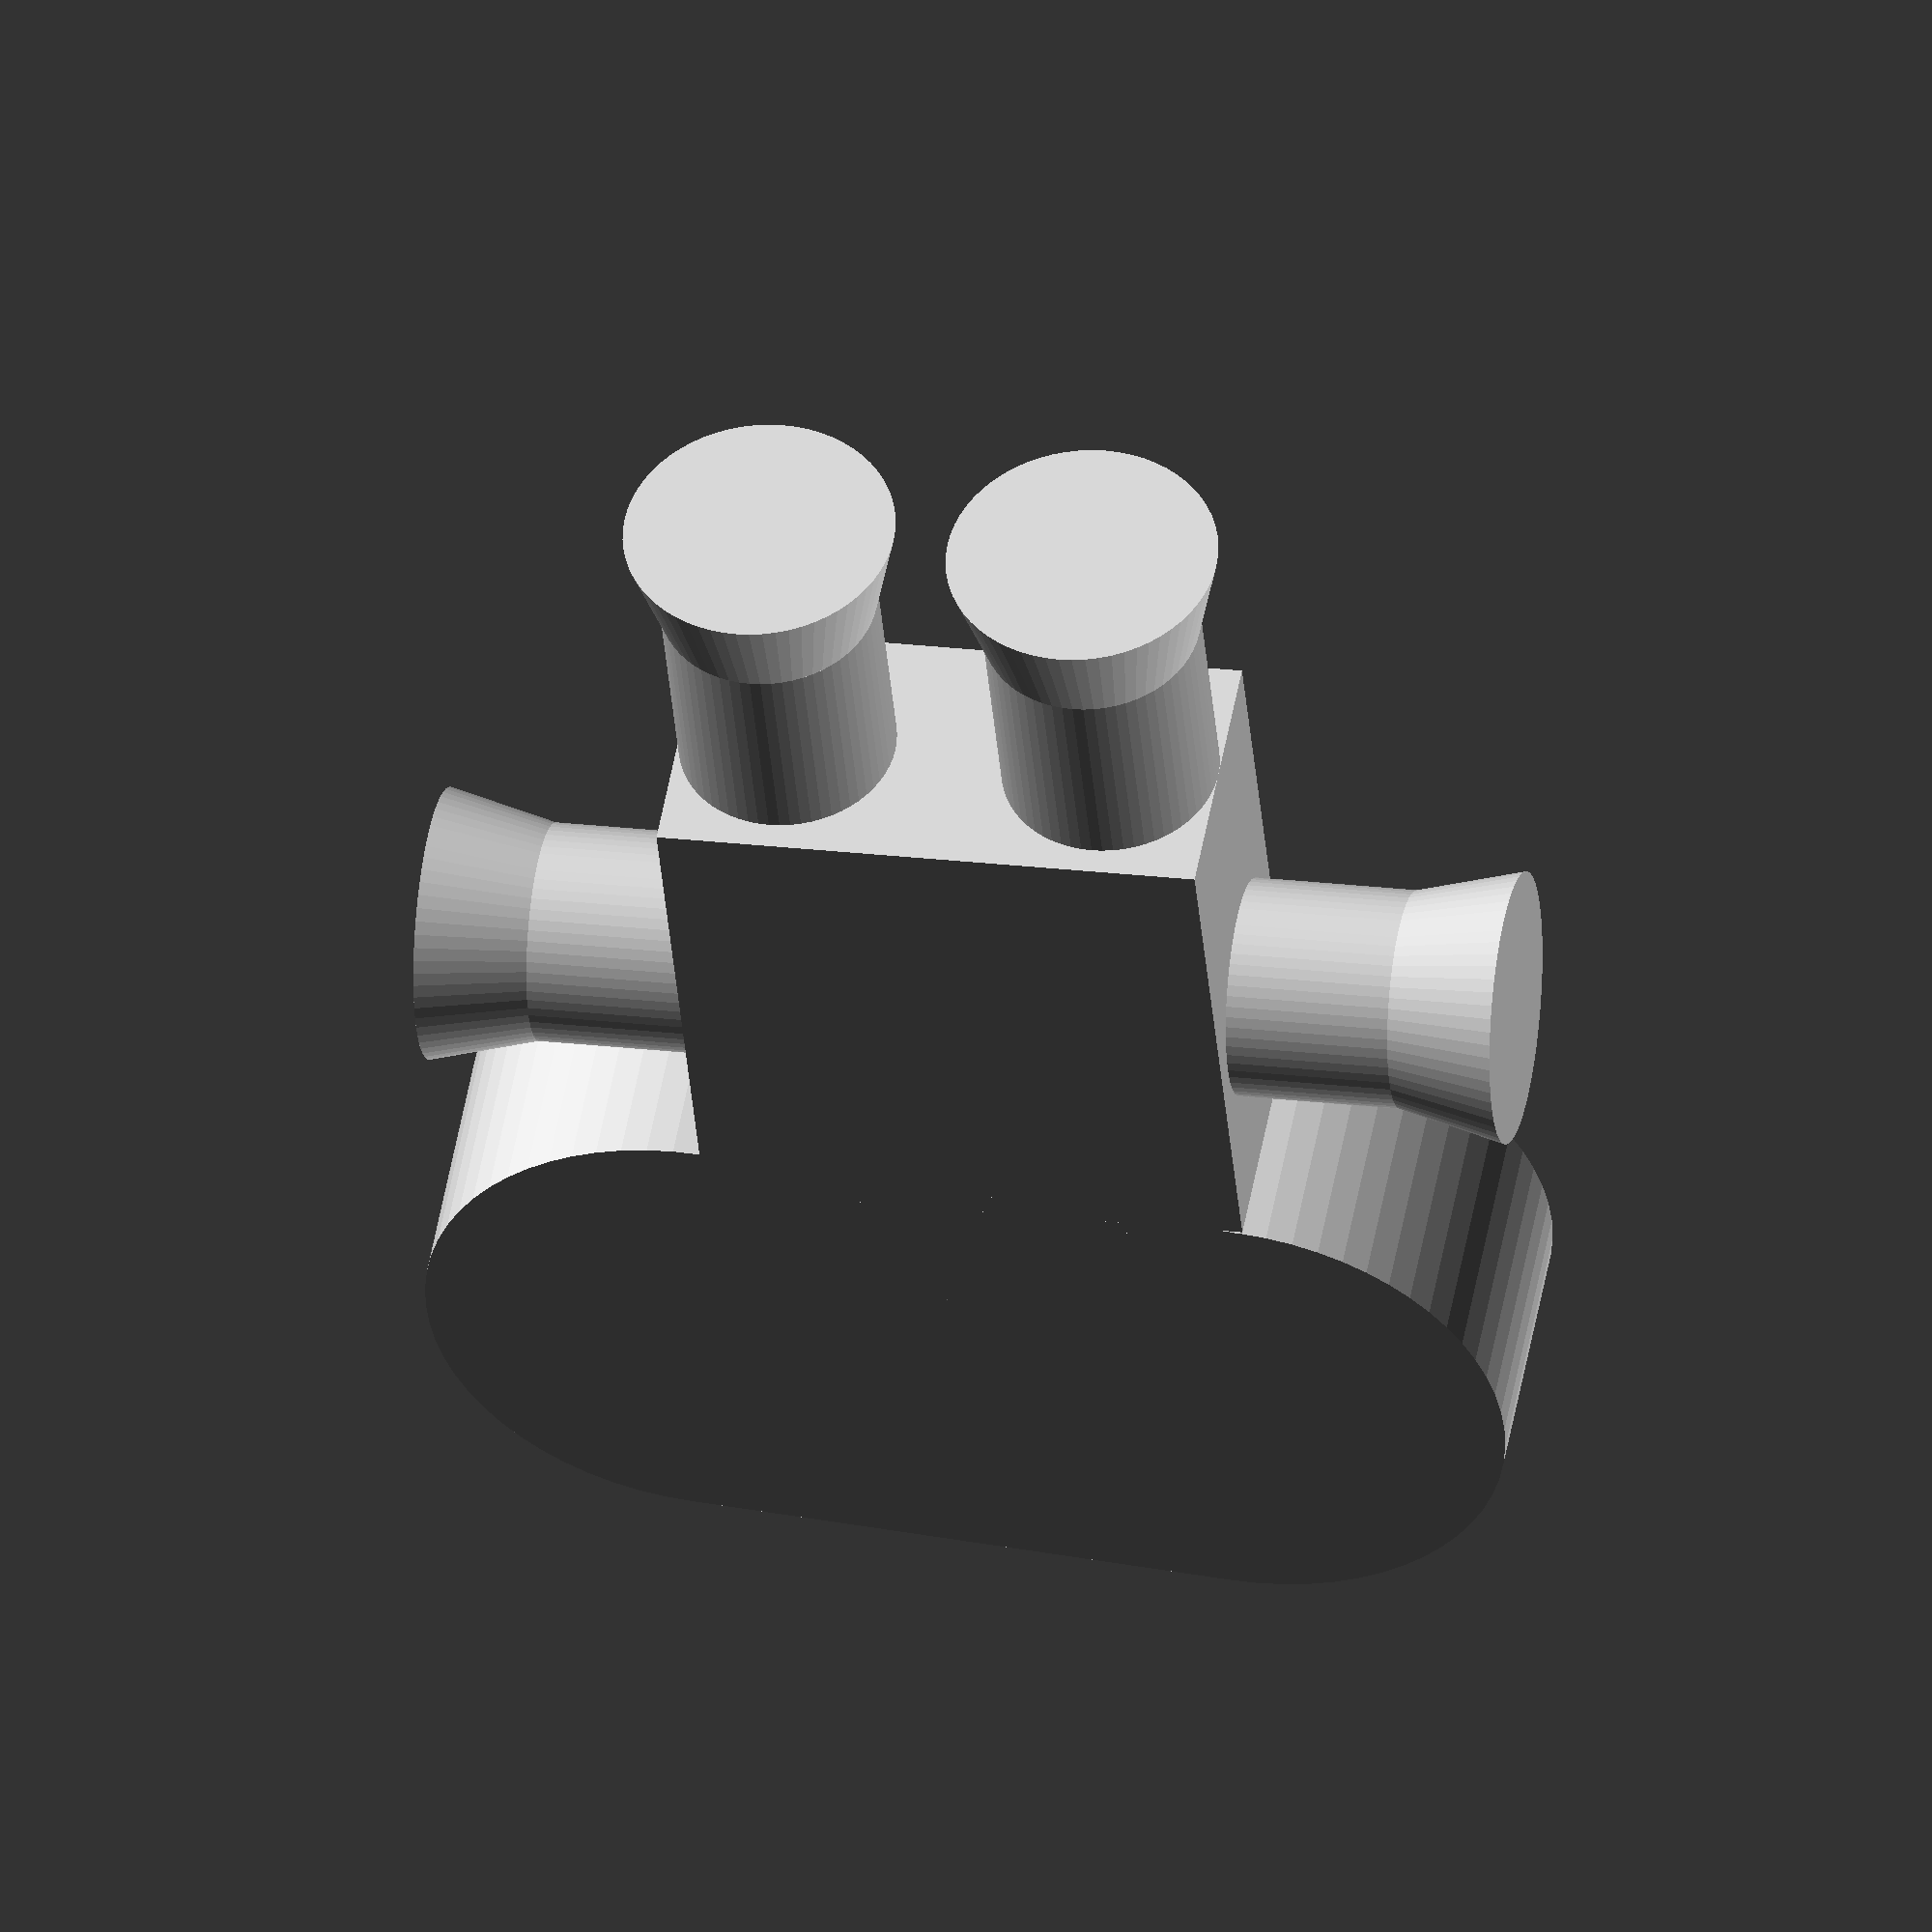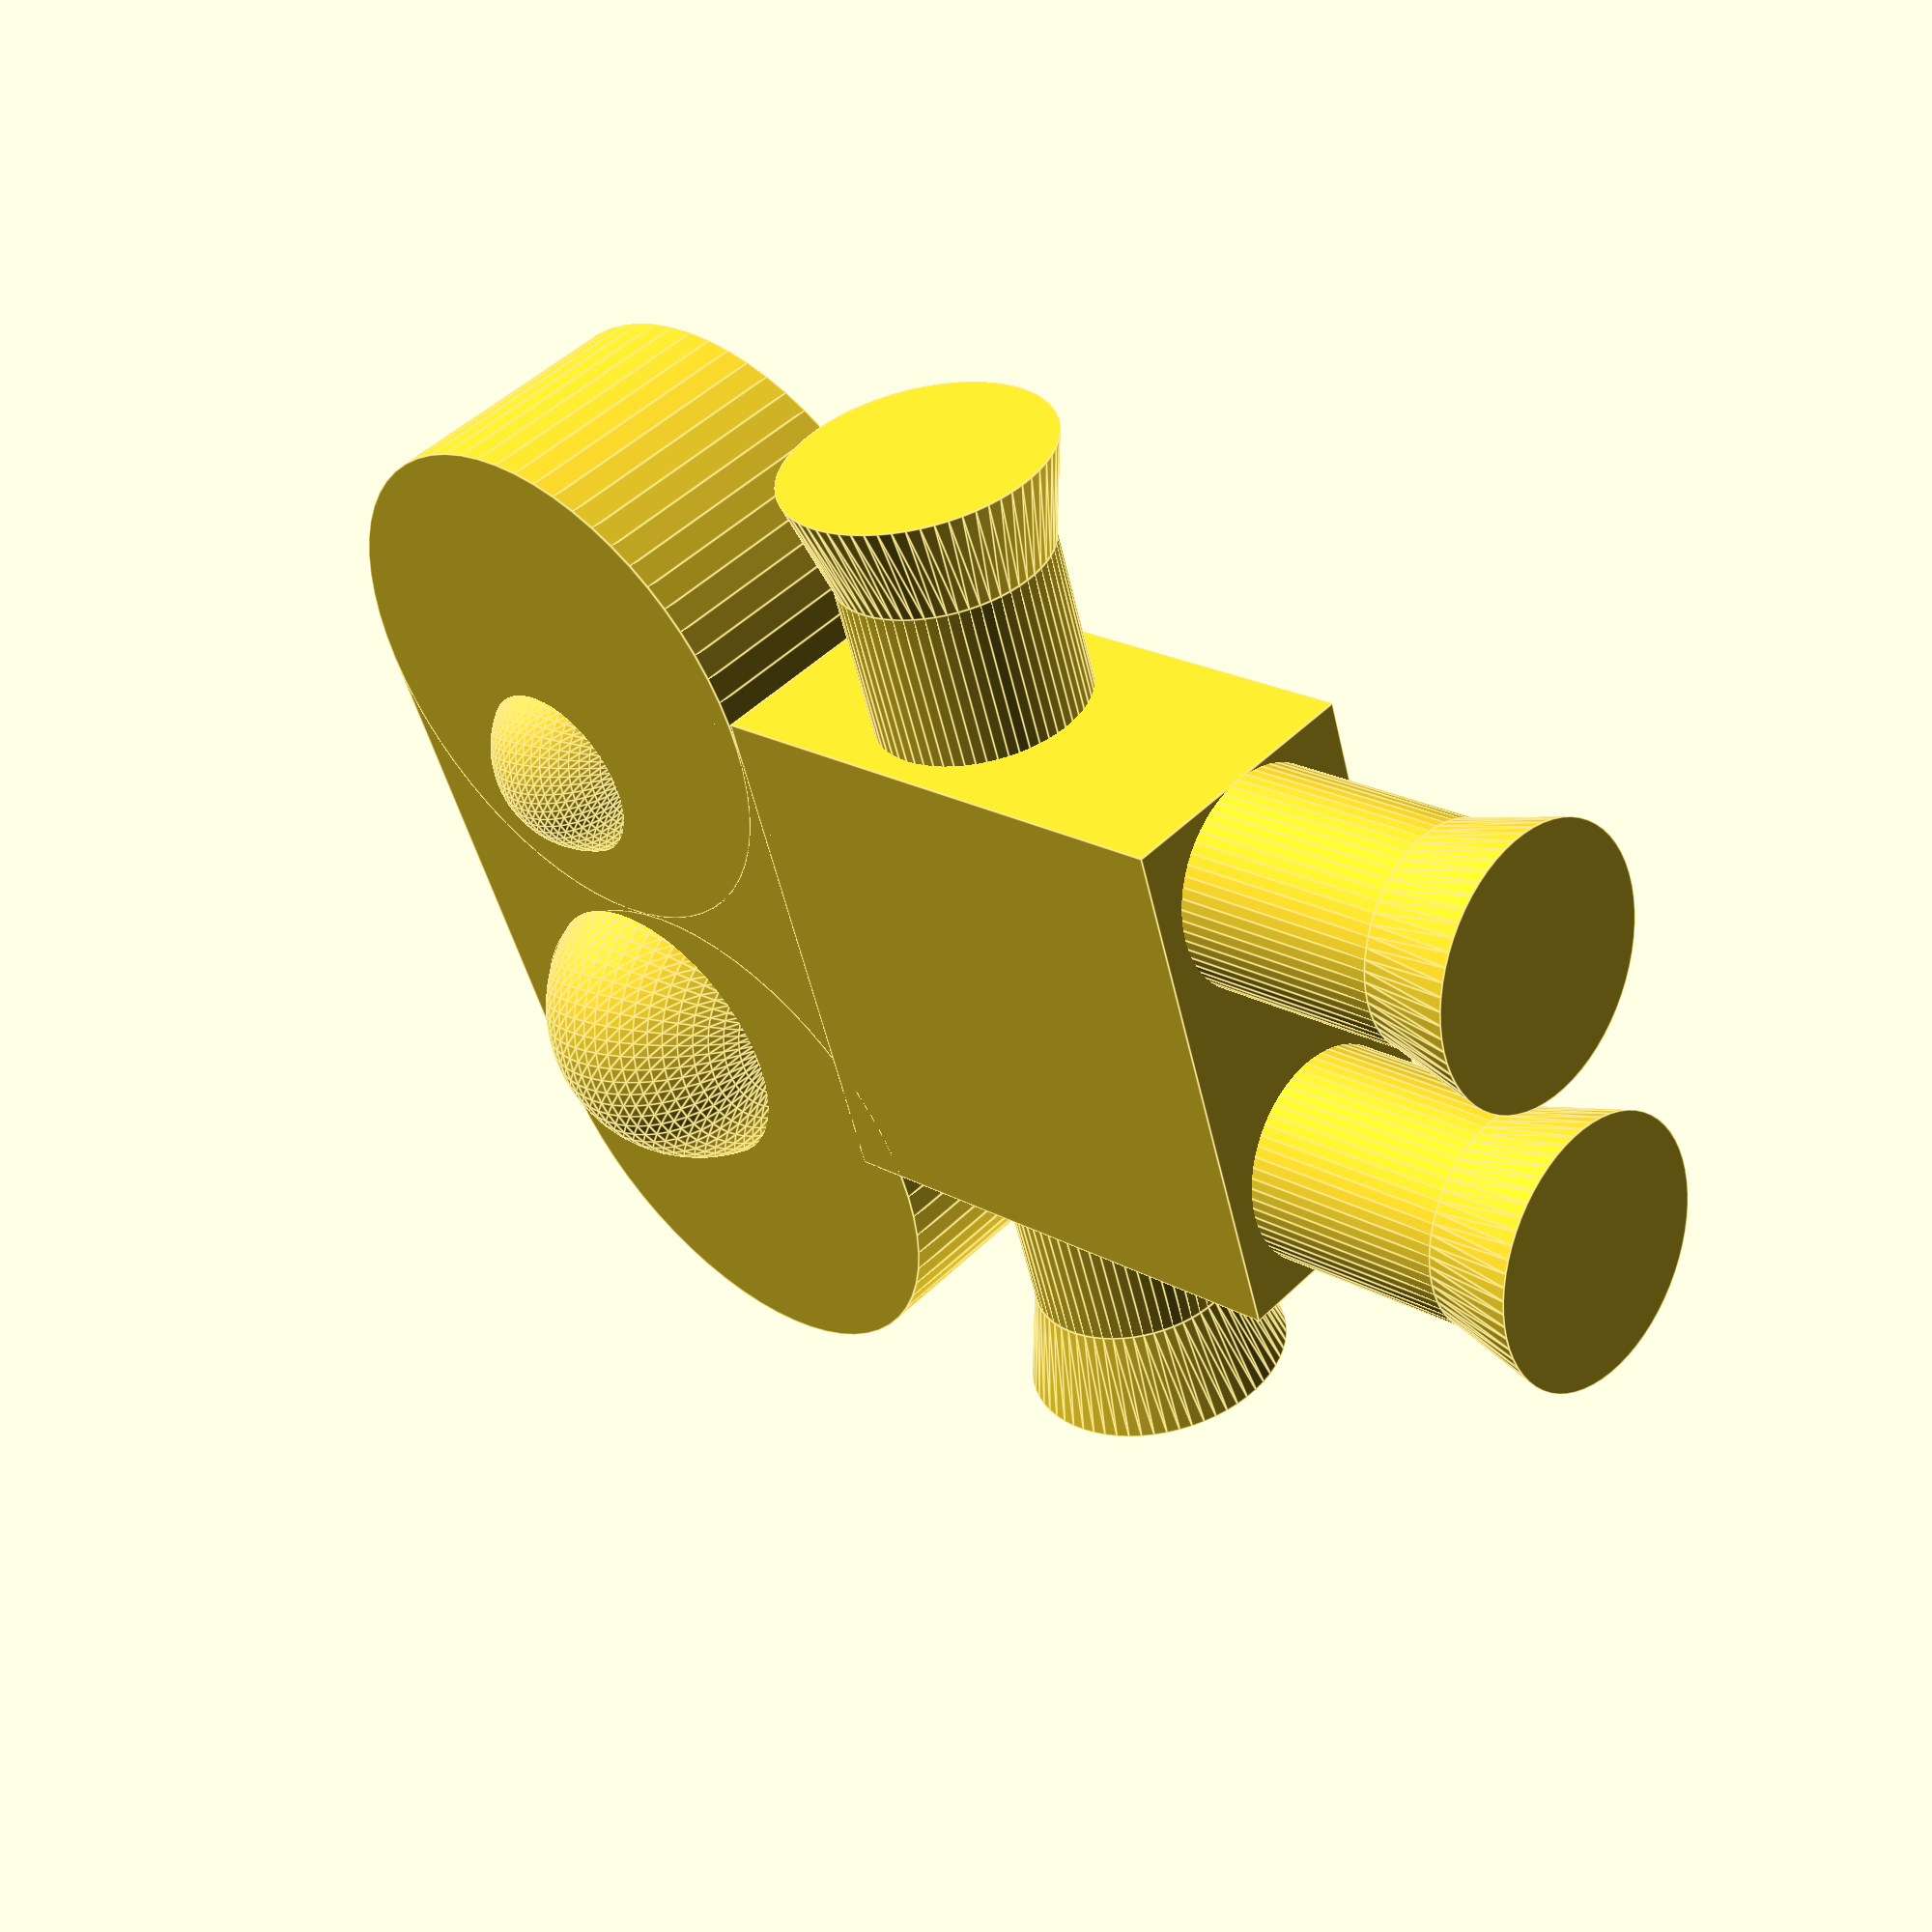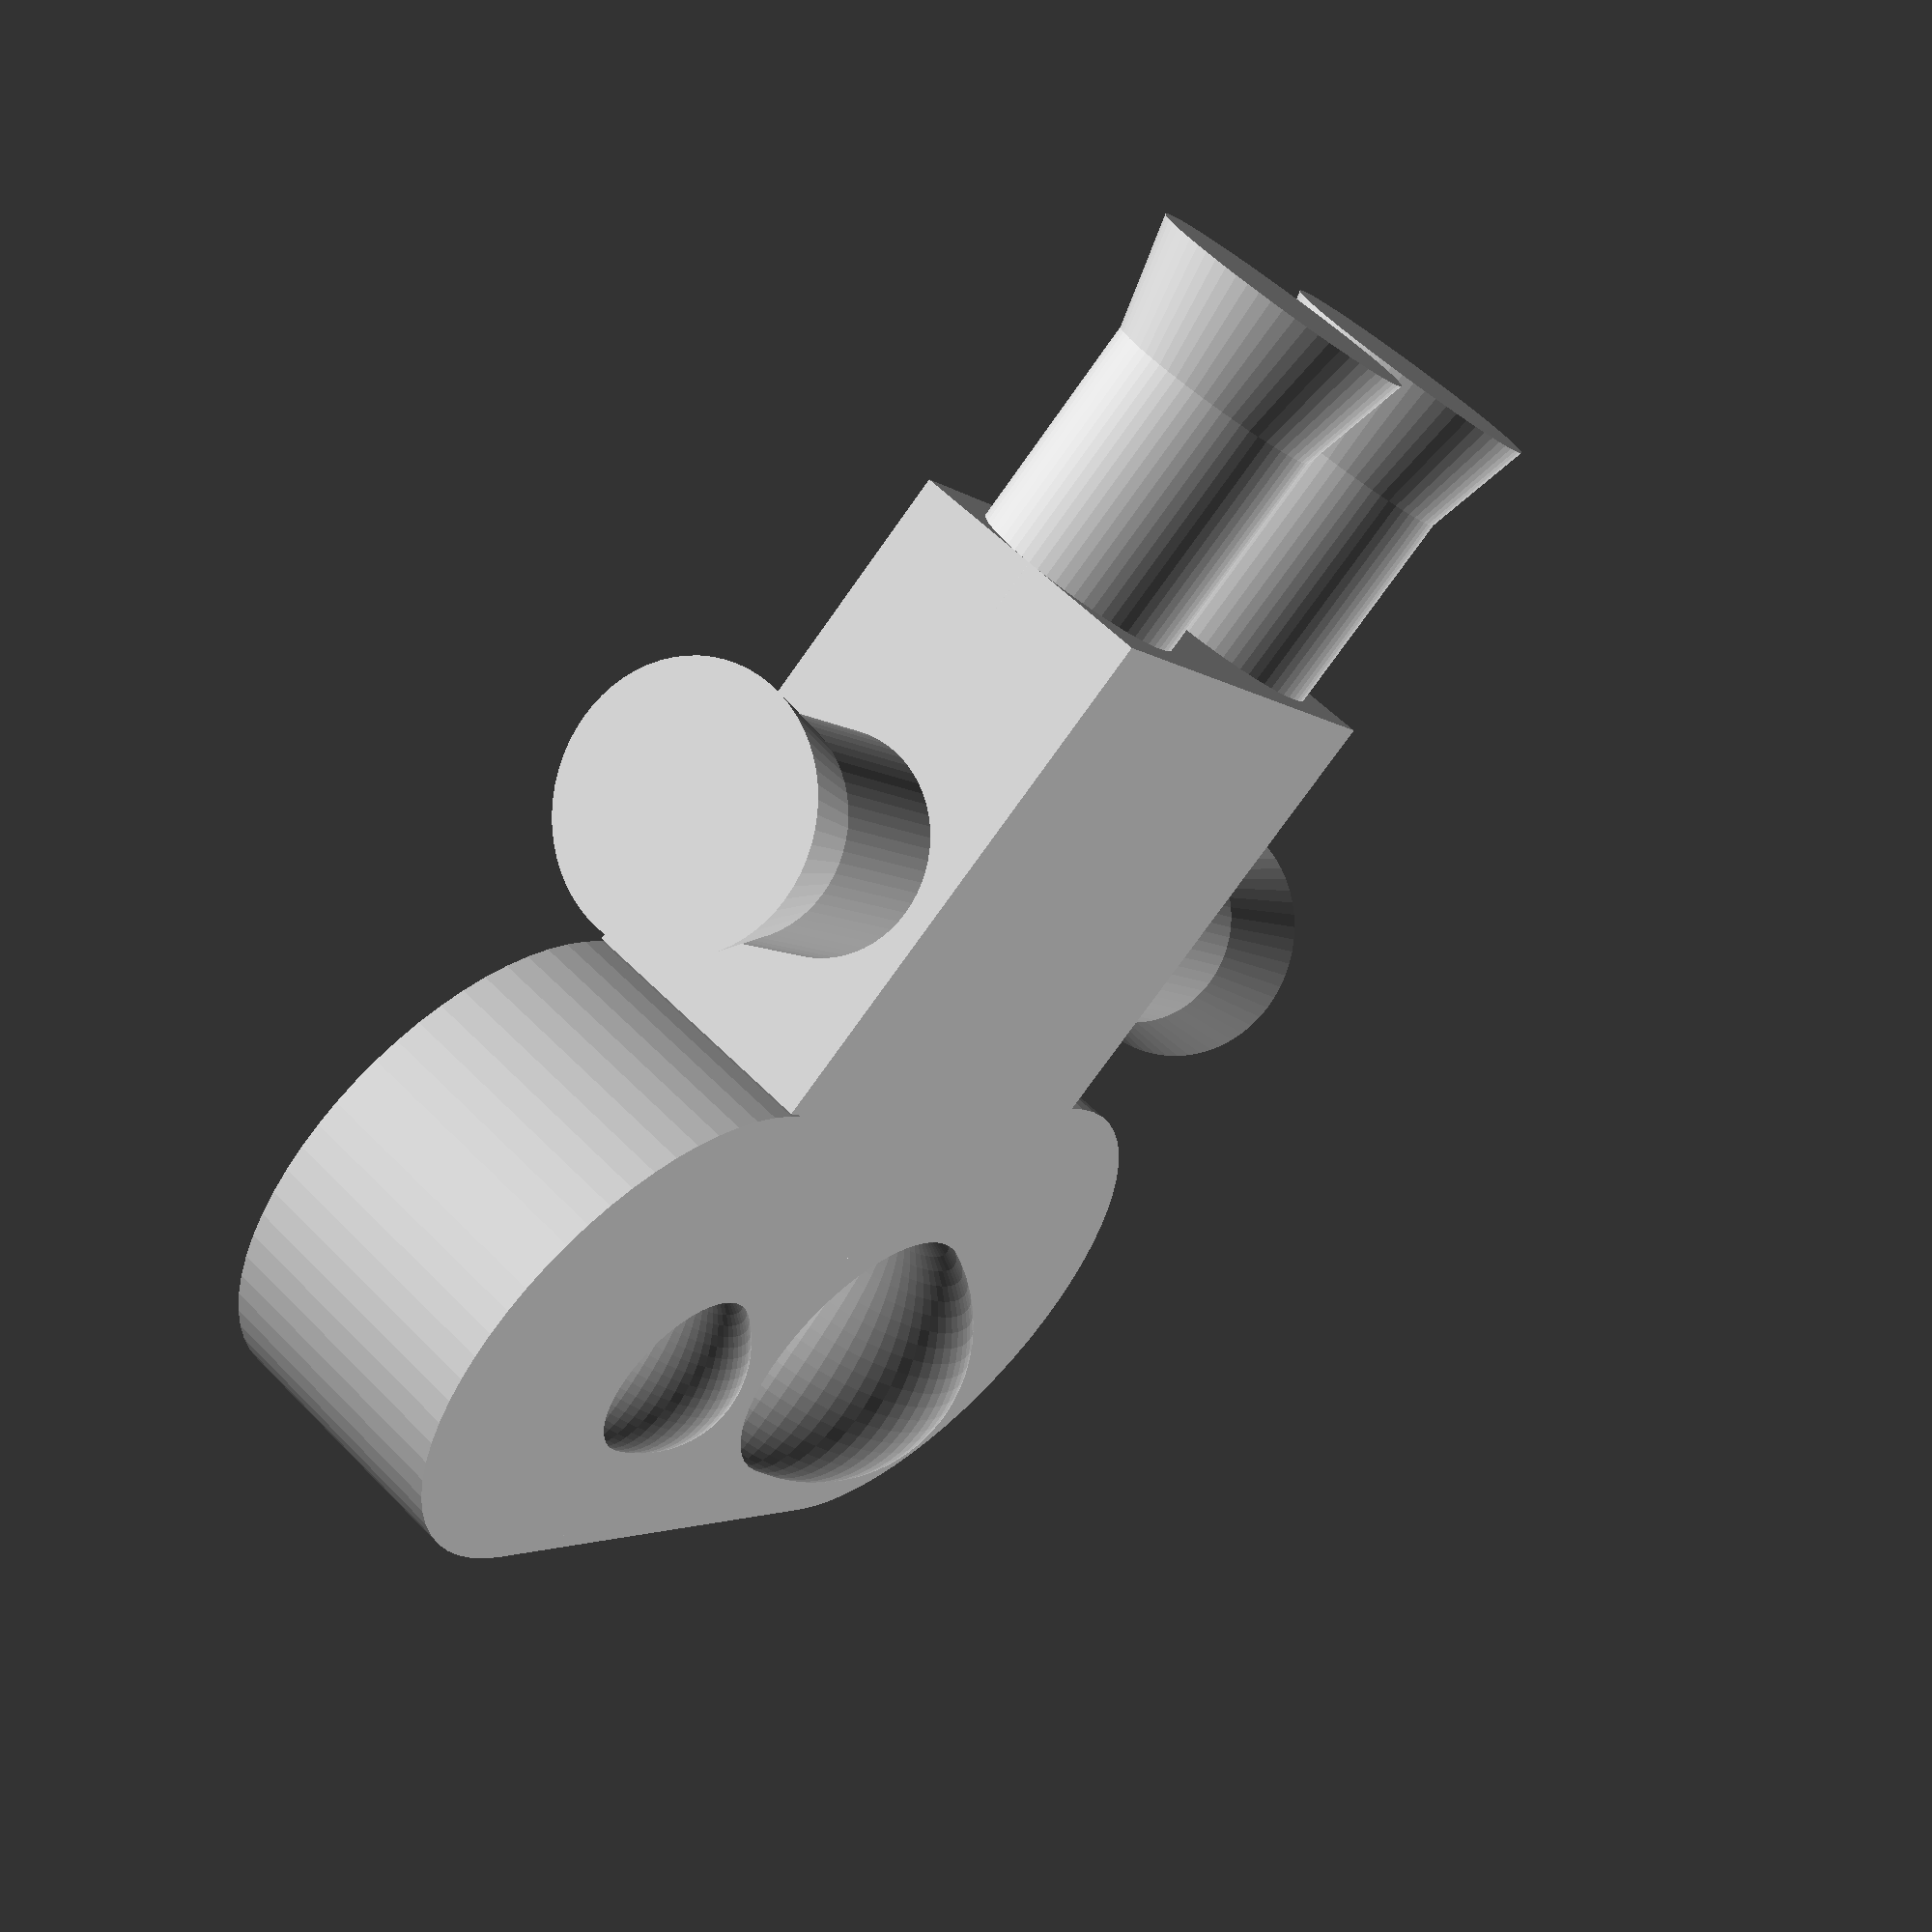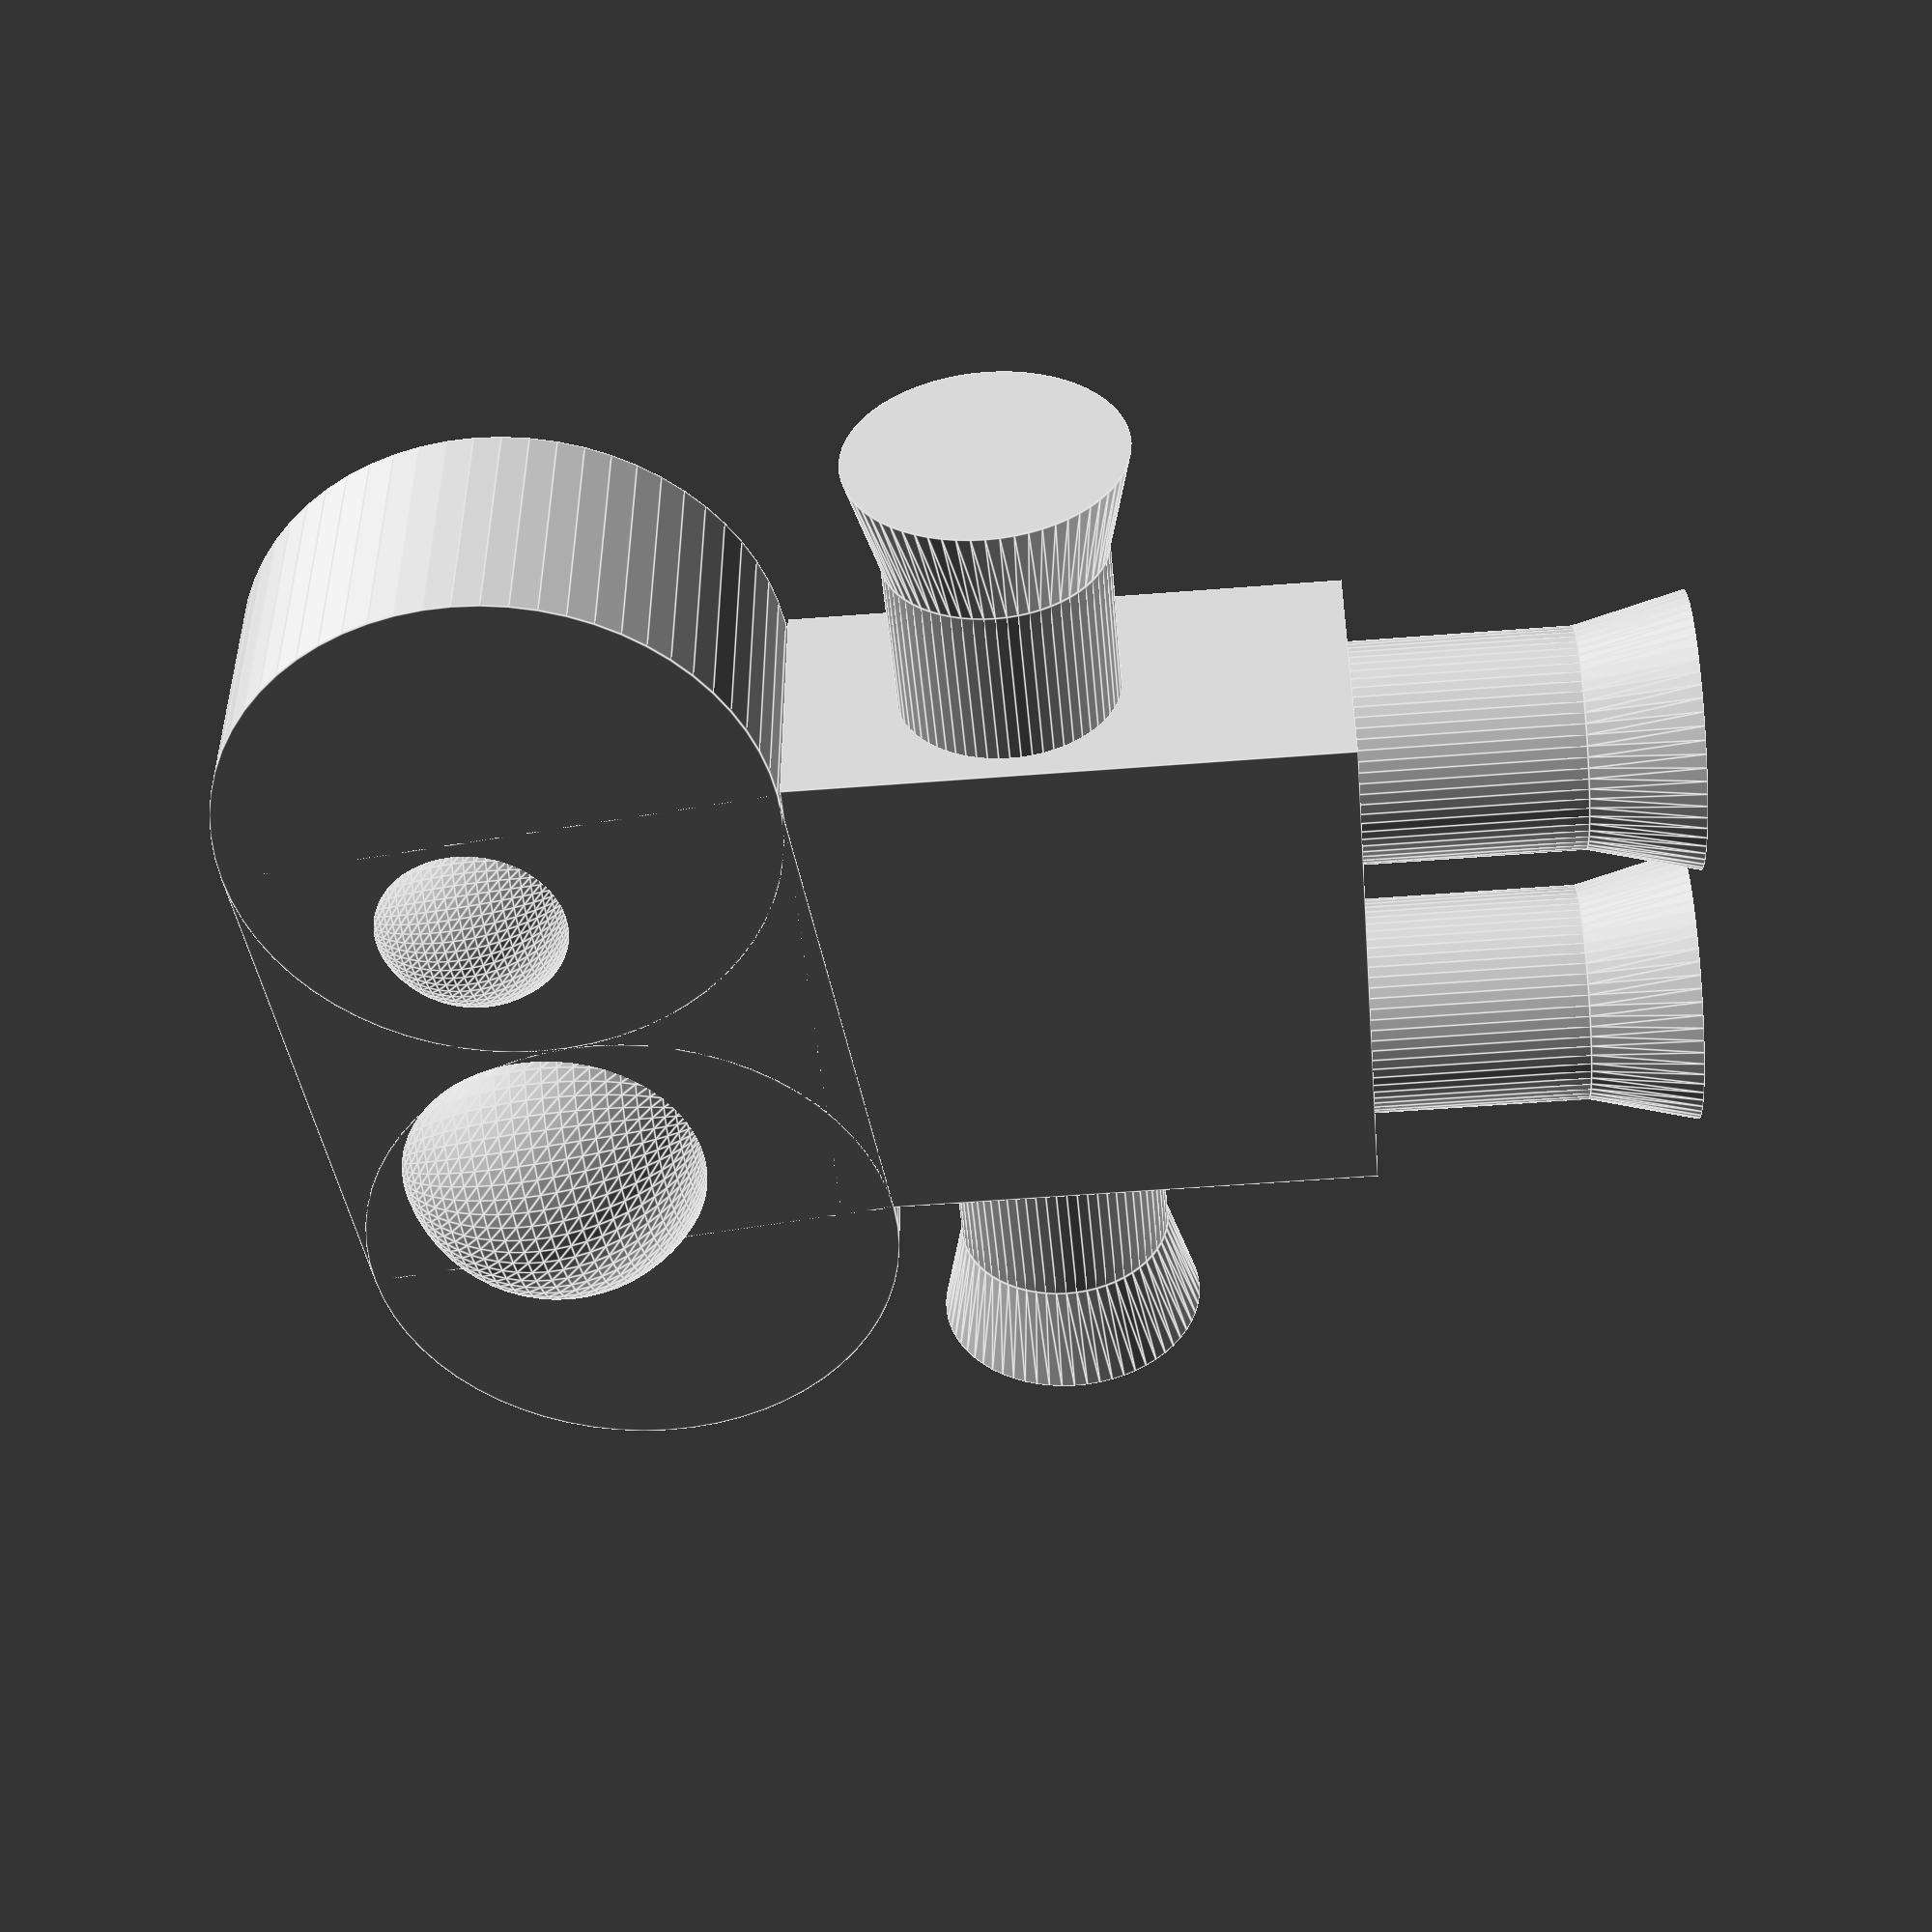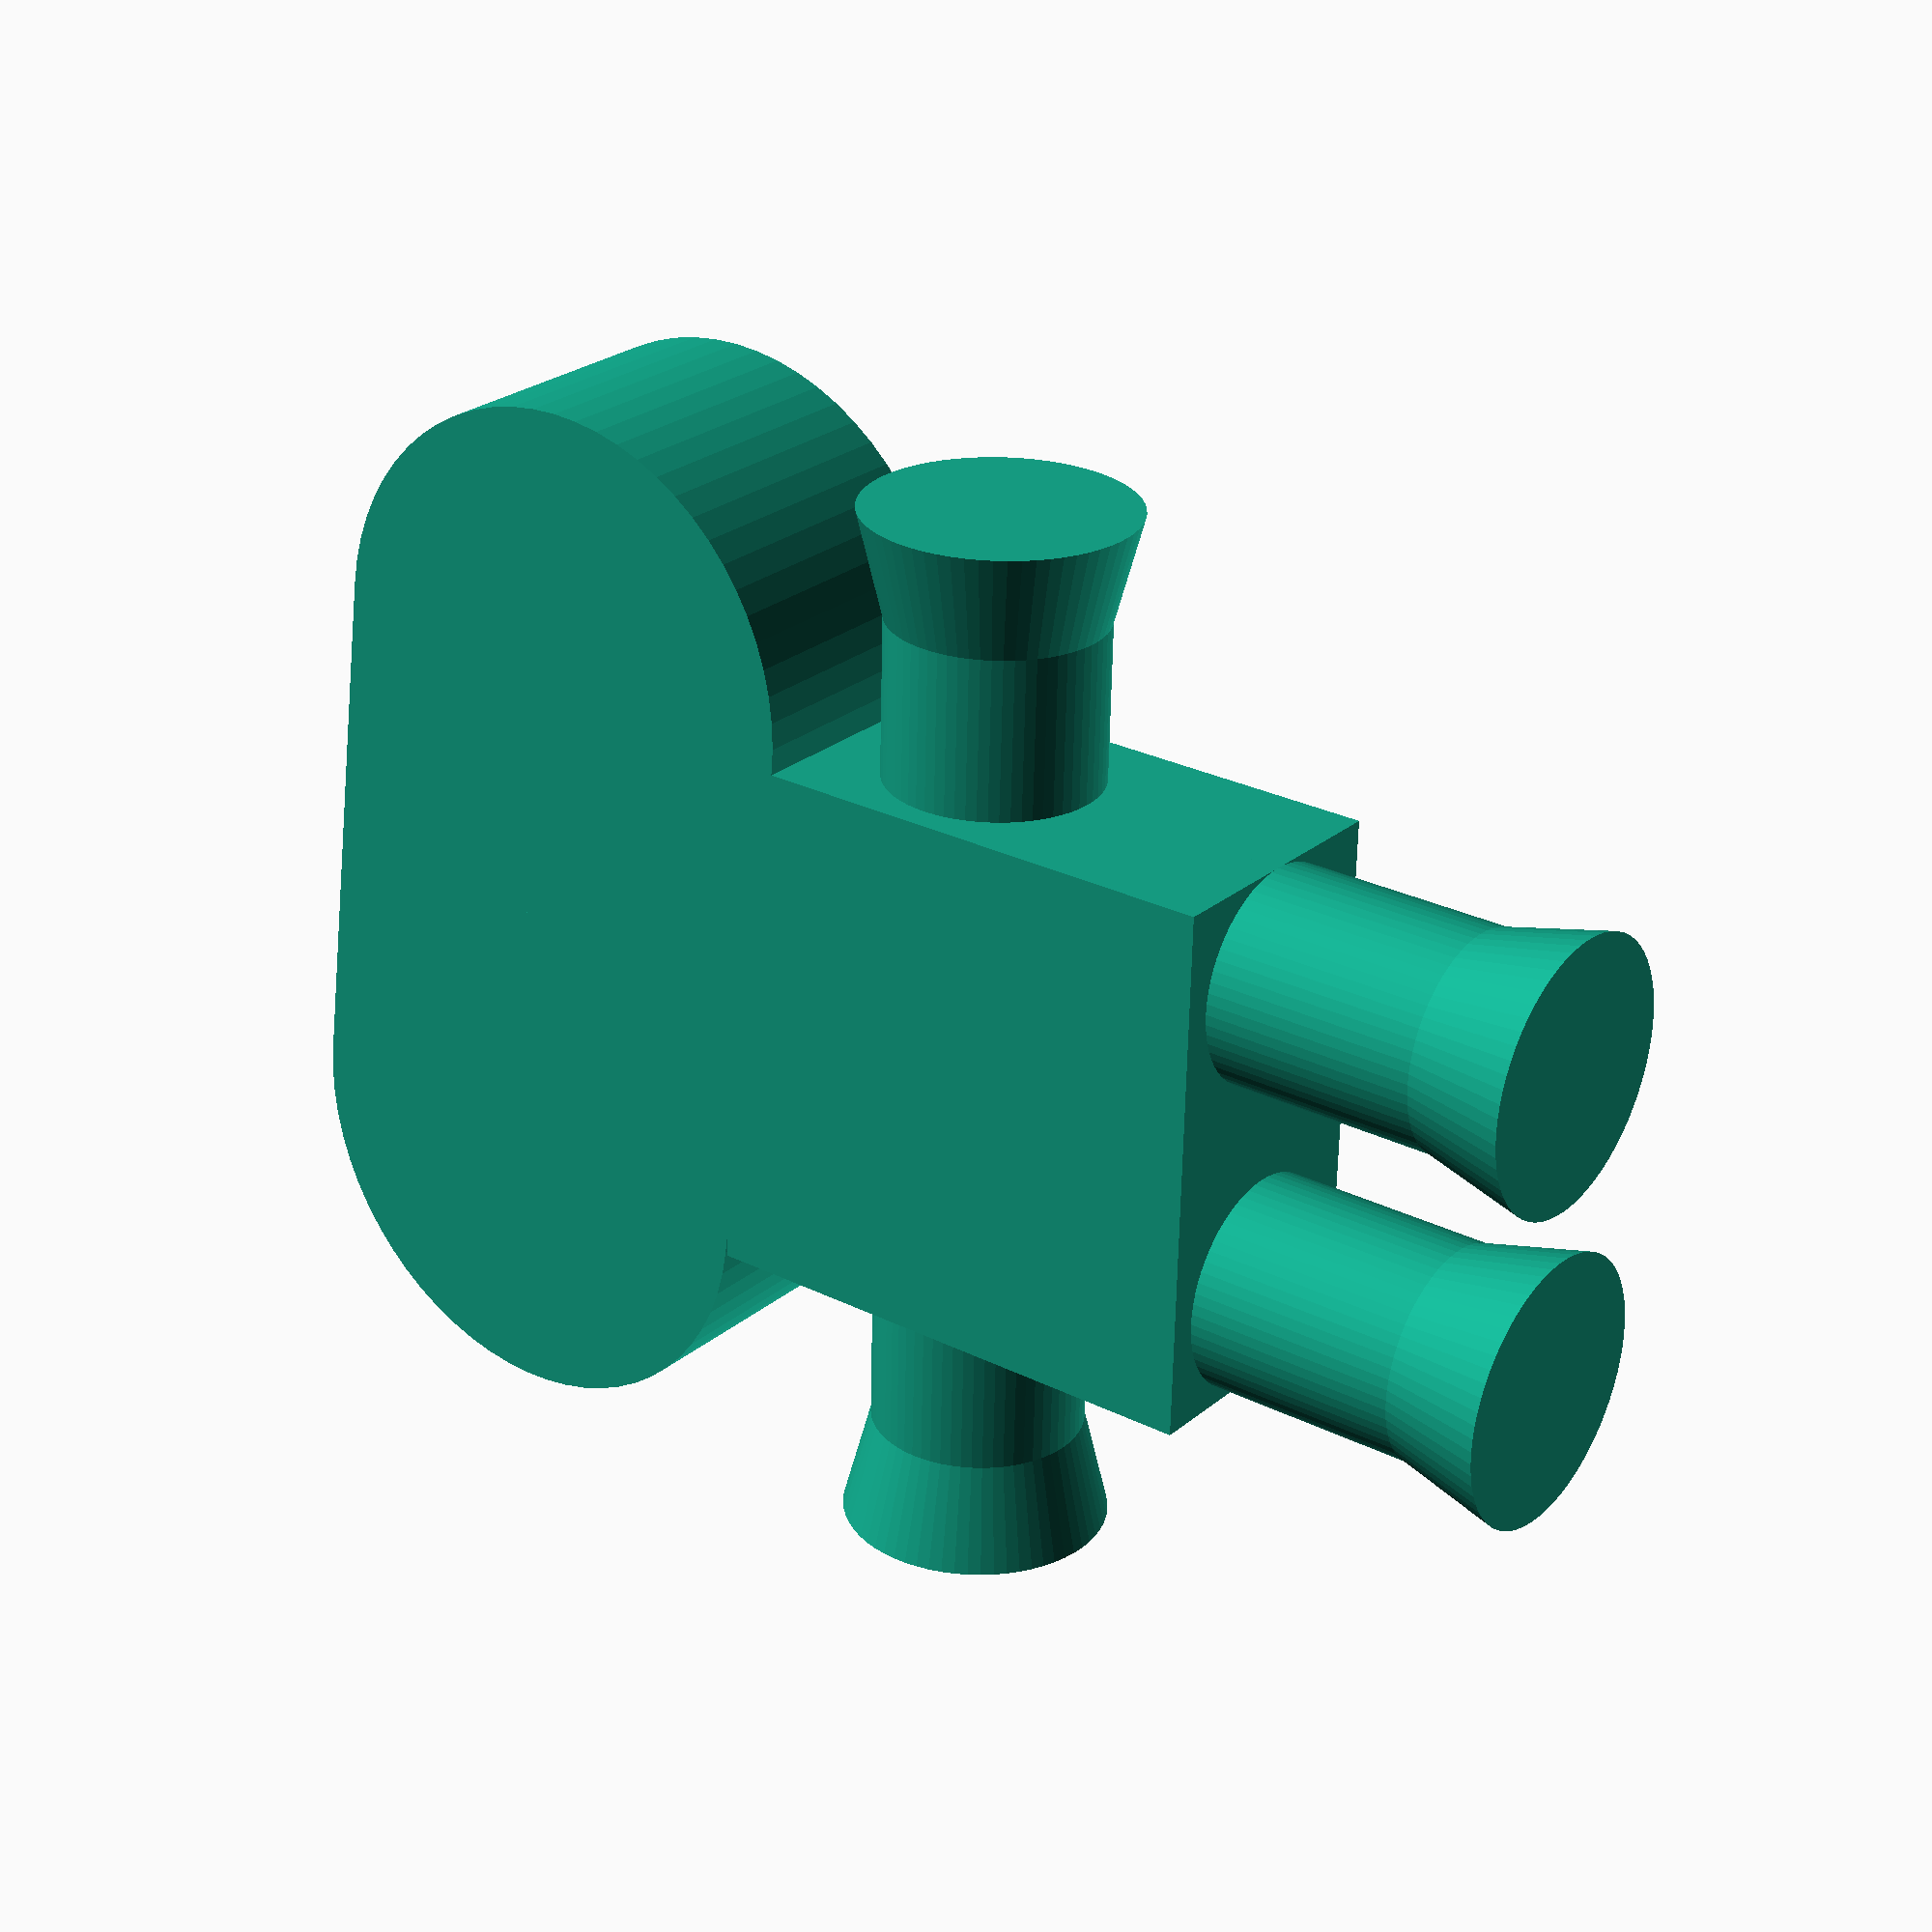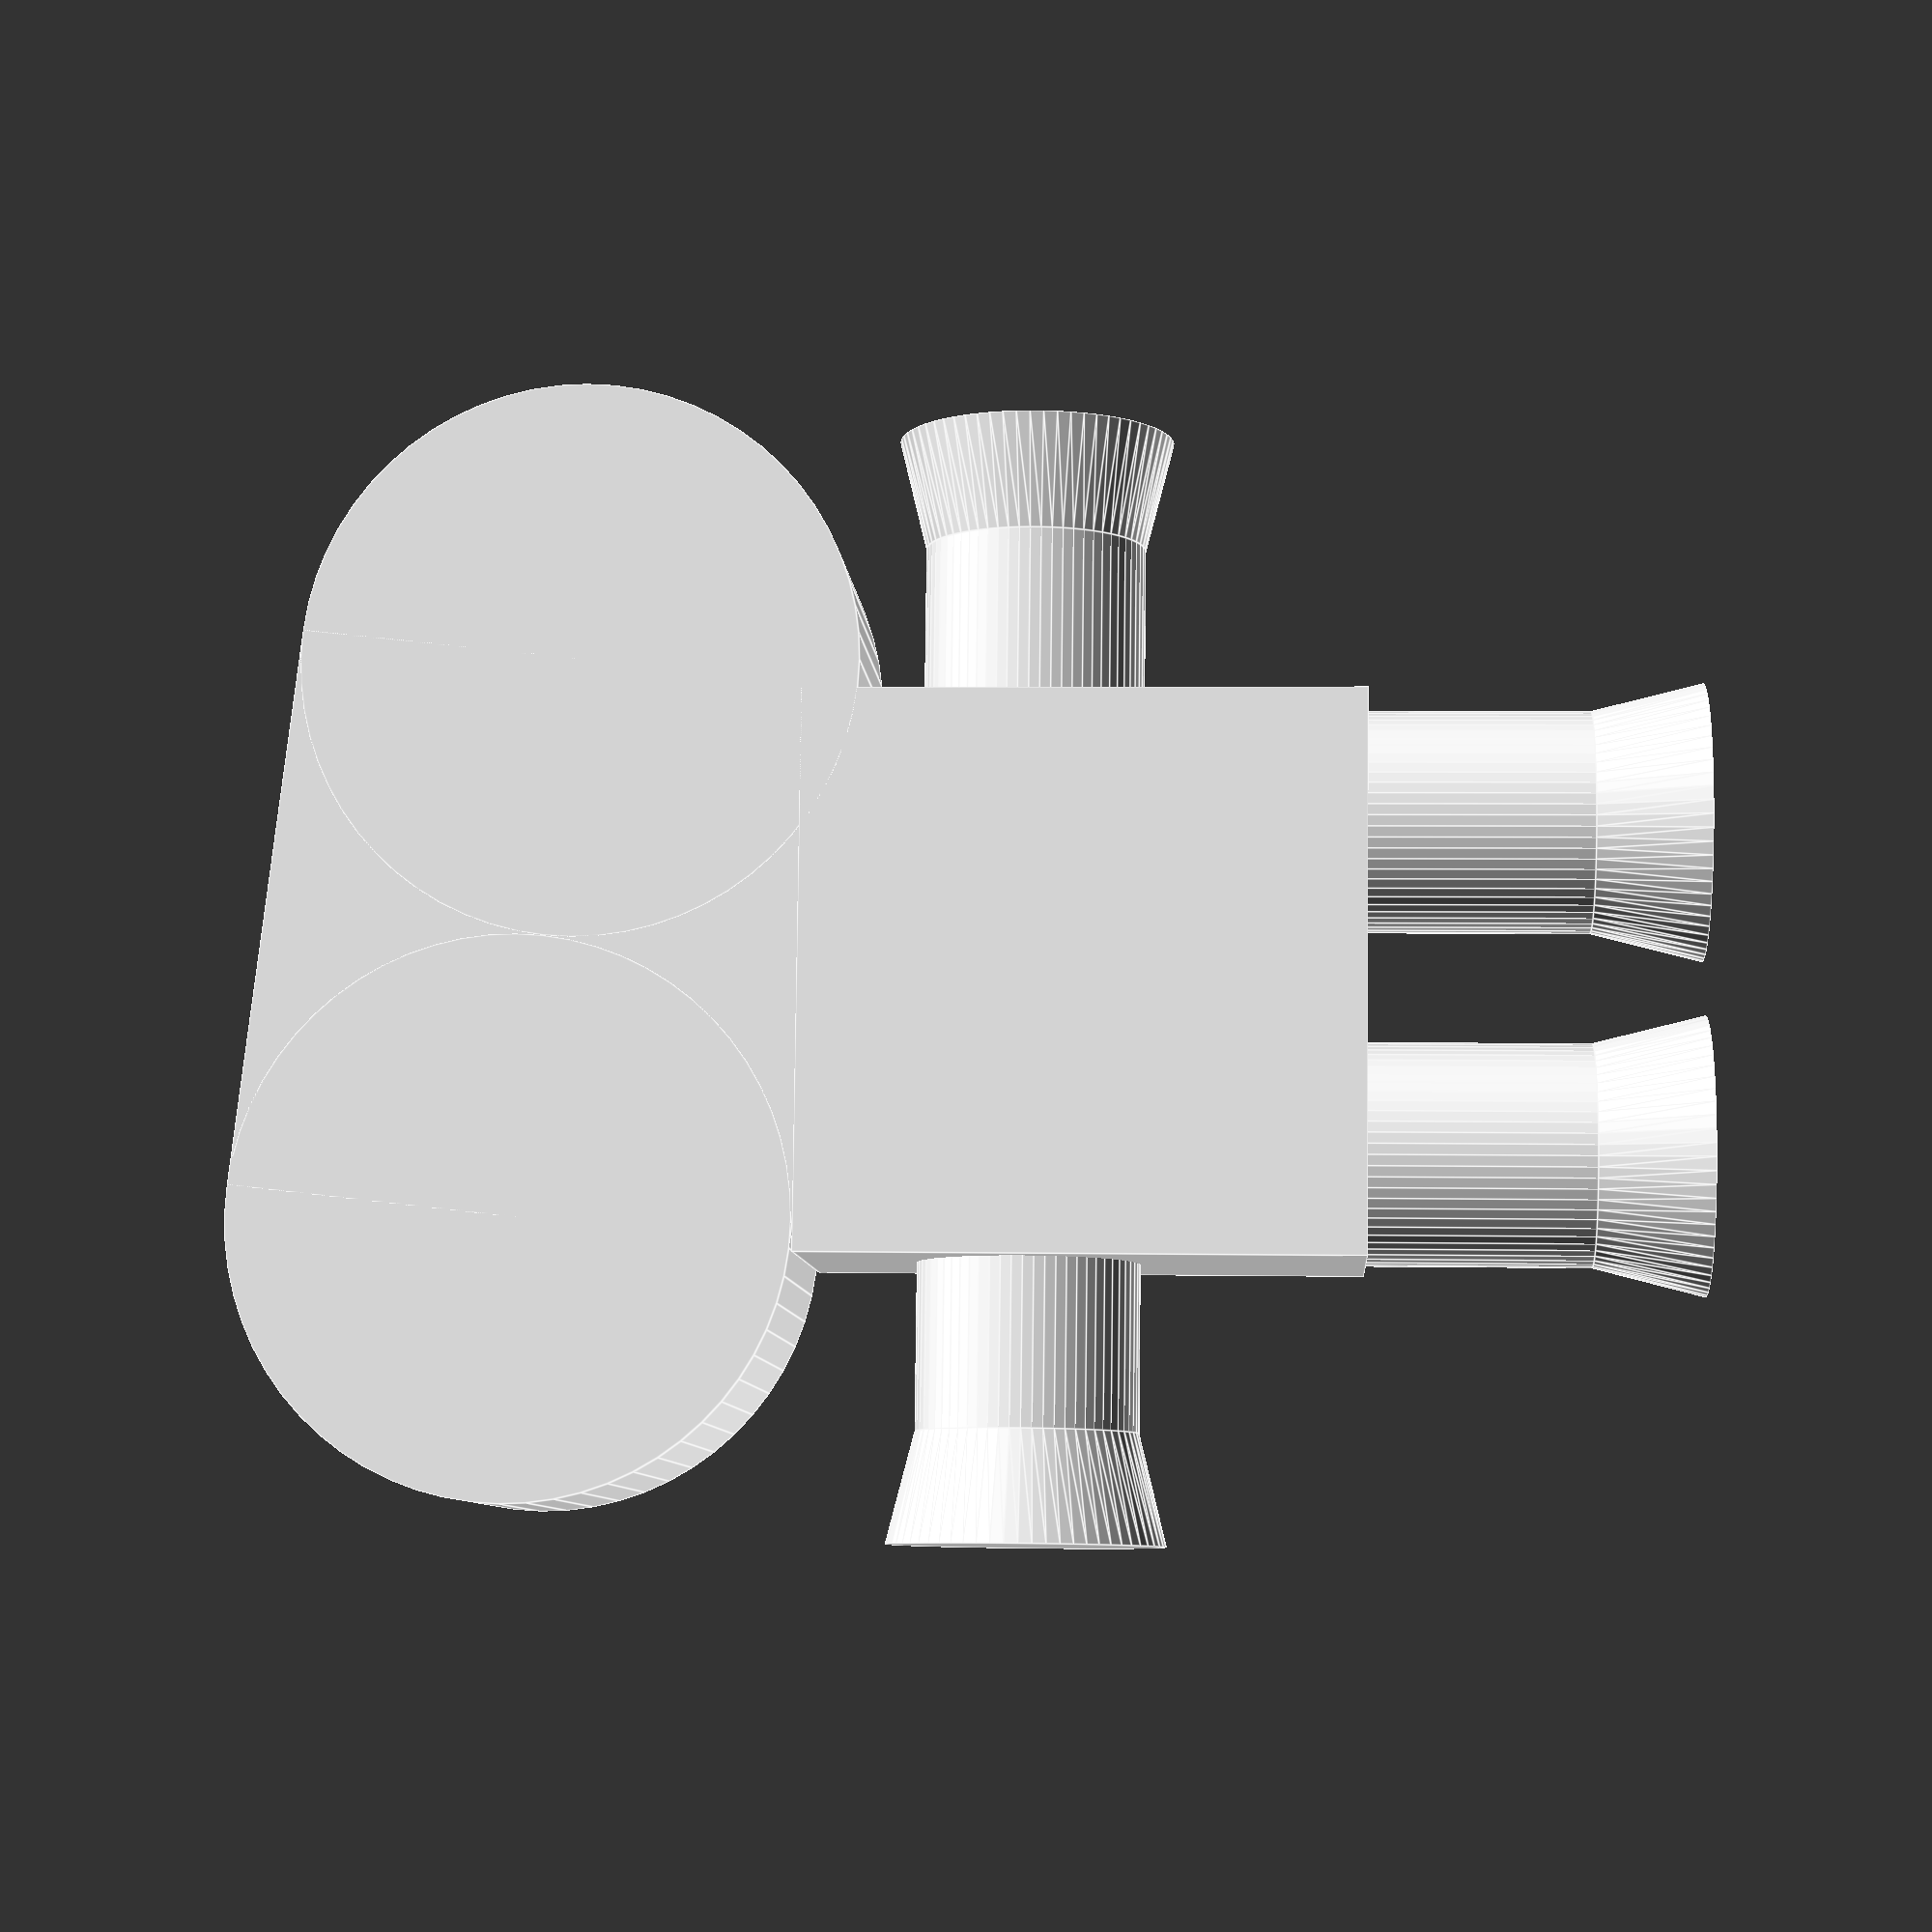
<openscad>
$fn=64;


rotate([0,-6,0]) union(){
//Голова

cube([10,5,10]);
translate([0,5,5]) rotate([90,0,0]) cylinder(5,5,5);
translate([10,5,5]) rotate([90,0,0]) cylinder(5,5,5);

//Глаза

translate([2,1,6]) sphere(3);
translate([8,1,6]) sphere(2);
}

//Тело

translate([0,0,-9]) cube([10,5,10]);


//Руки

translate([-3,2.5,-3]) rotate([0,90,0]) cylinder(5,2,2);
translate([-5,2.5,-3]) rotate([0,90,0]) cylinder(2,2.5,2);

translate([8,2.5,-3]) rotate([0,90,0]) cylinder(5,2,2);
translate([13,2.5,-3]) rotate([0,90,0]) cylinder(2,2,2.5);

//Ноги

translate([2,2.5,-13]) rotate([0,0,0]) cylinder(5,2,2);
translate([2,2.5,-15]) rotate([0,0,0]) cylinder(2,2.5,2);

translate([8,2.5,-13]) rotate([0,0,0]) cylinder(5,2,2);
translate([8,2.5,-15]) rotate([0,0,0]) cylinder(2,2.5,2);
</openscad>
<views>
elev=40.2 azim=170.0 roll=185.0 proj=o view=solid
elev=158.9 azim=108.8 roll=45.1 proj=p view=edges
elev=75.5 azim=57.0 roll=144.6 proj=p view=wireframe
elev=49.0 azim=359.5 roll=95.1 proj=p view=edges
elev=332.3 azim=88.0 roll=127.2 proj=p view=wireframe
elev=357.4 azim=79.5 roll=93.9 proj=p view=edges
</views>
